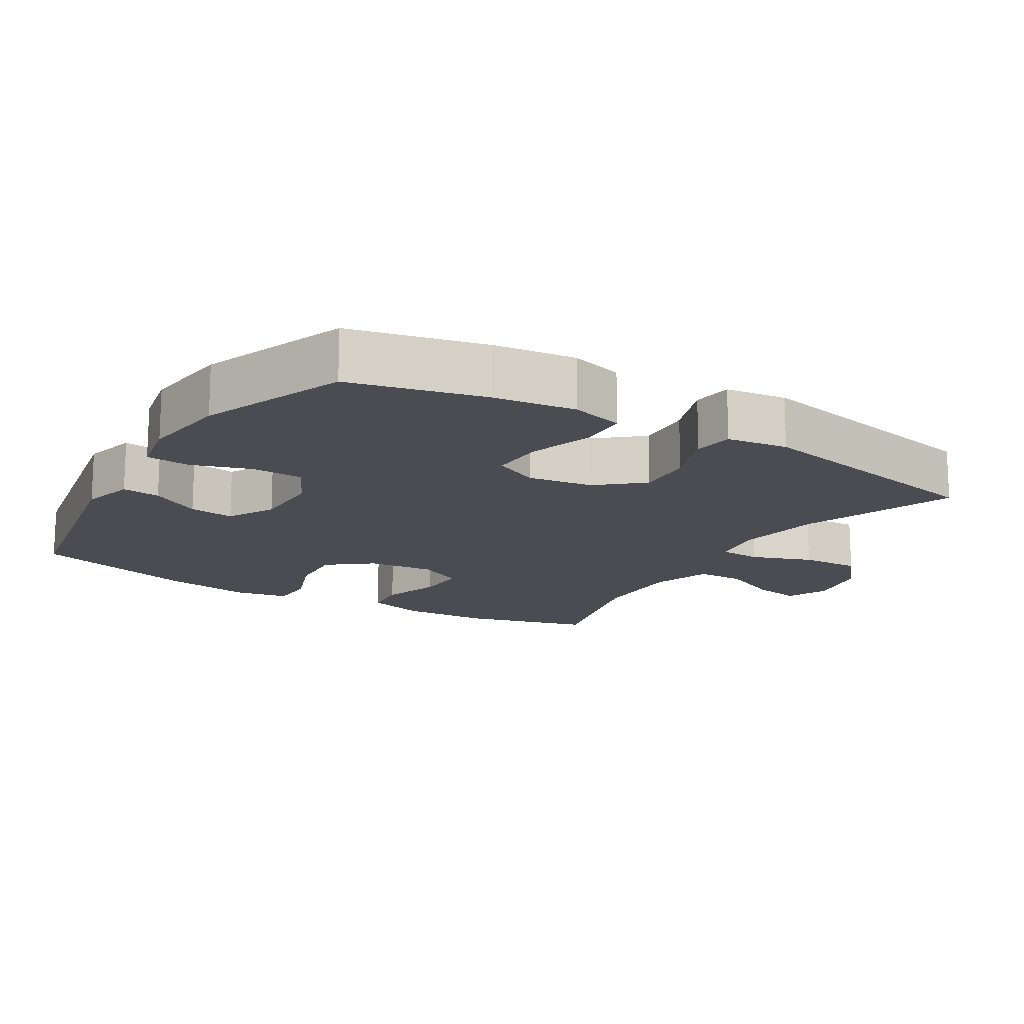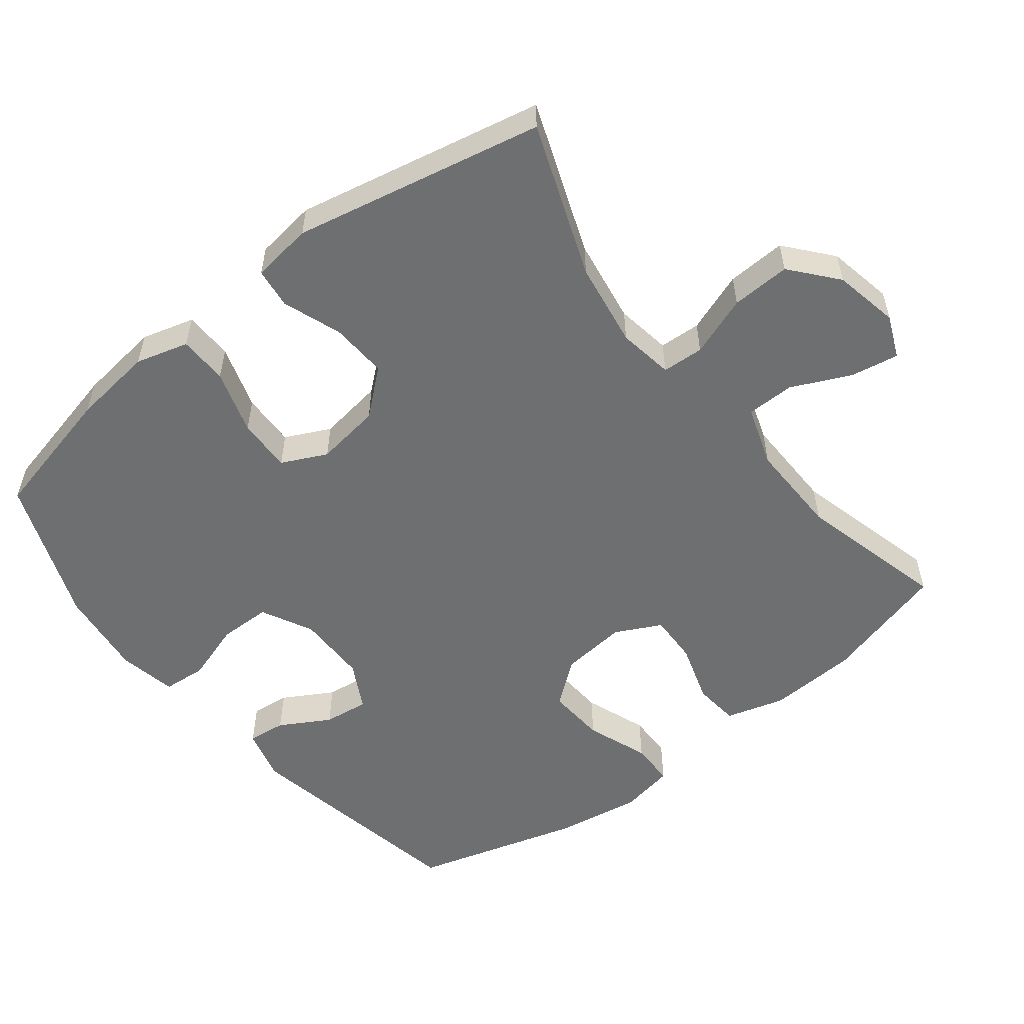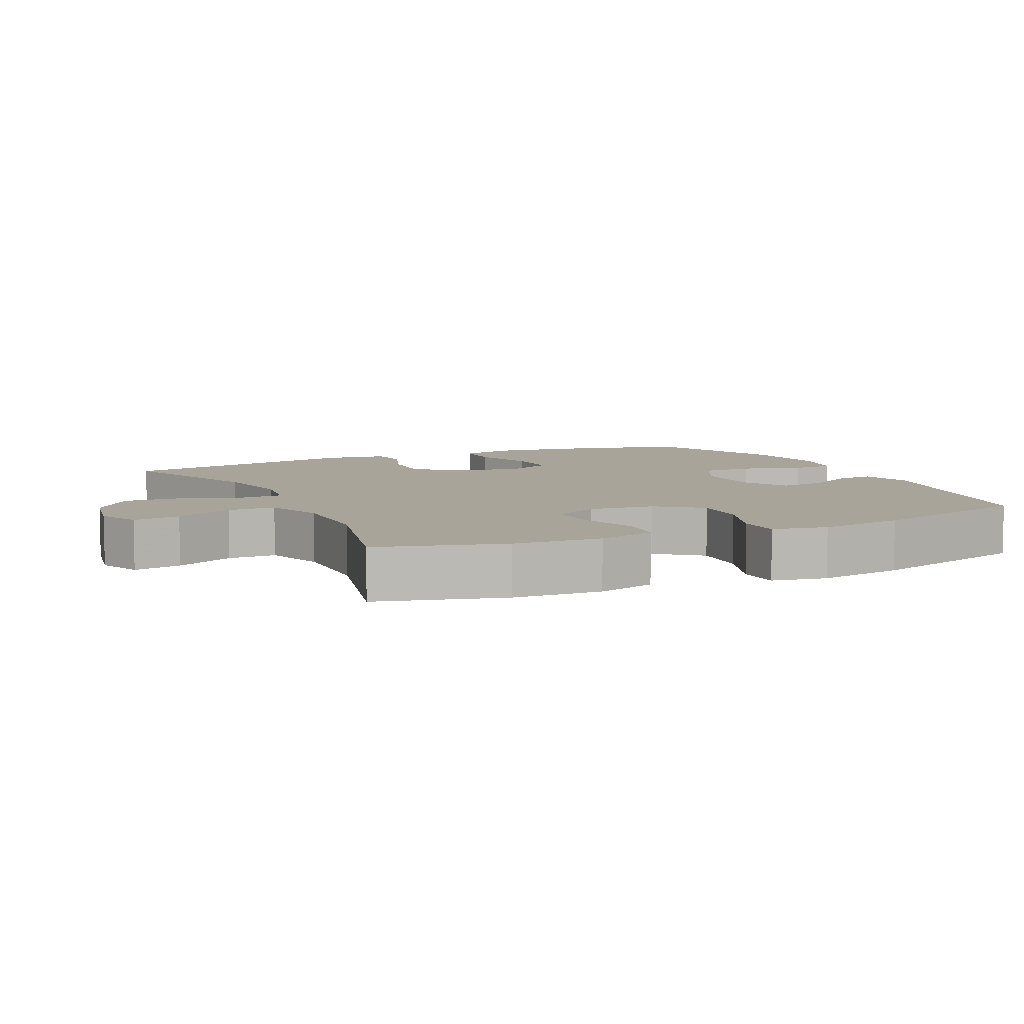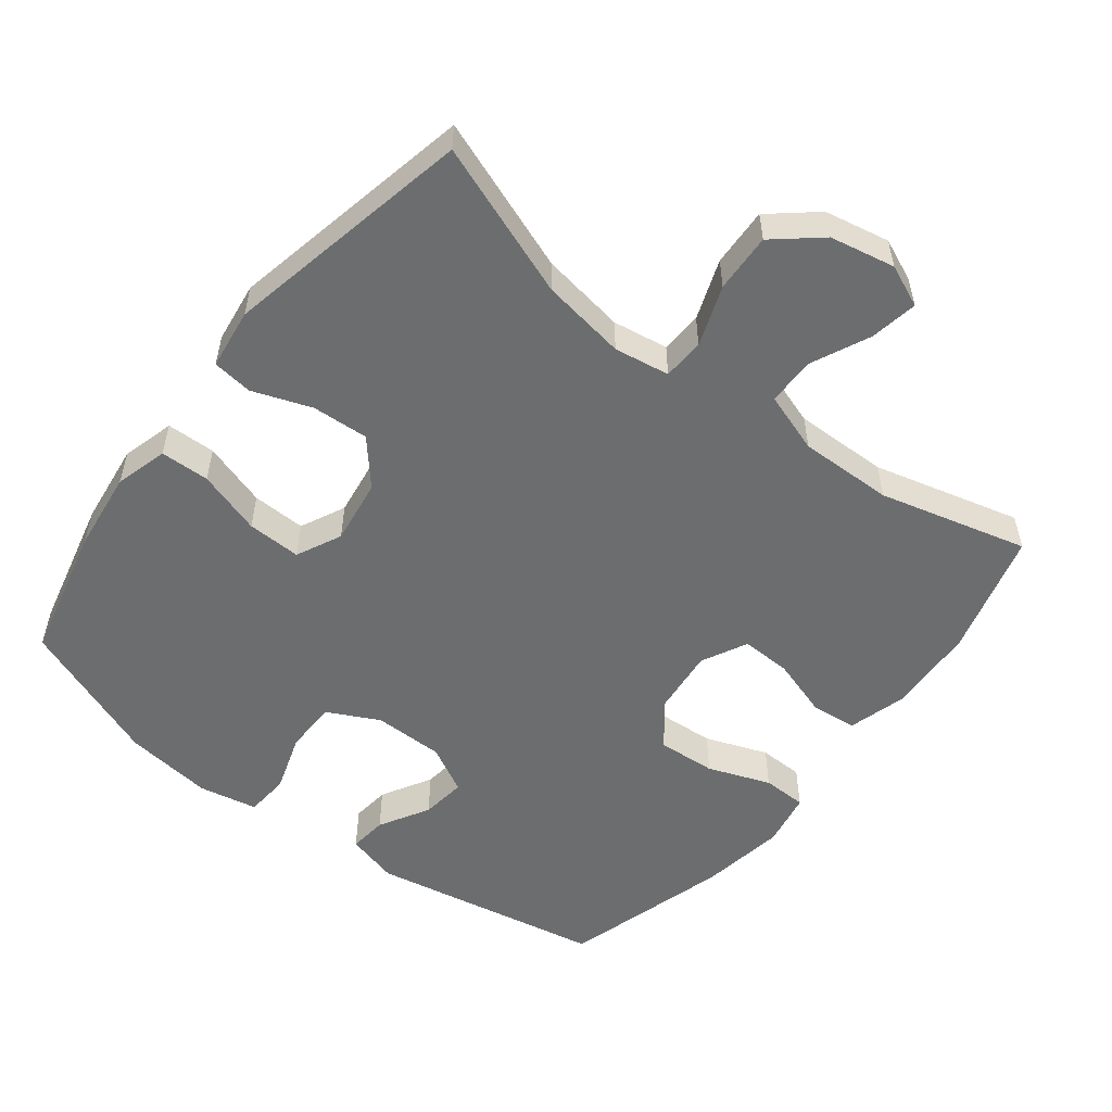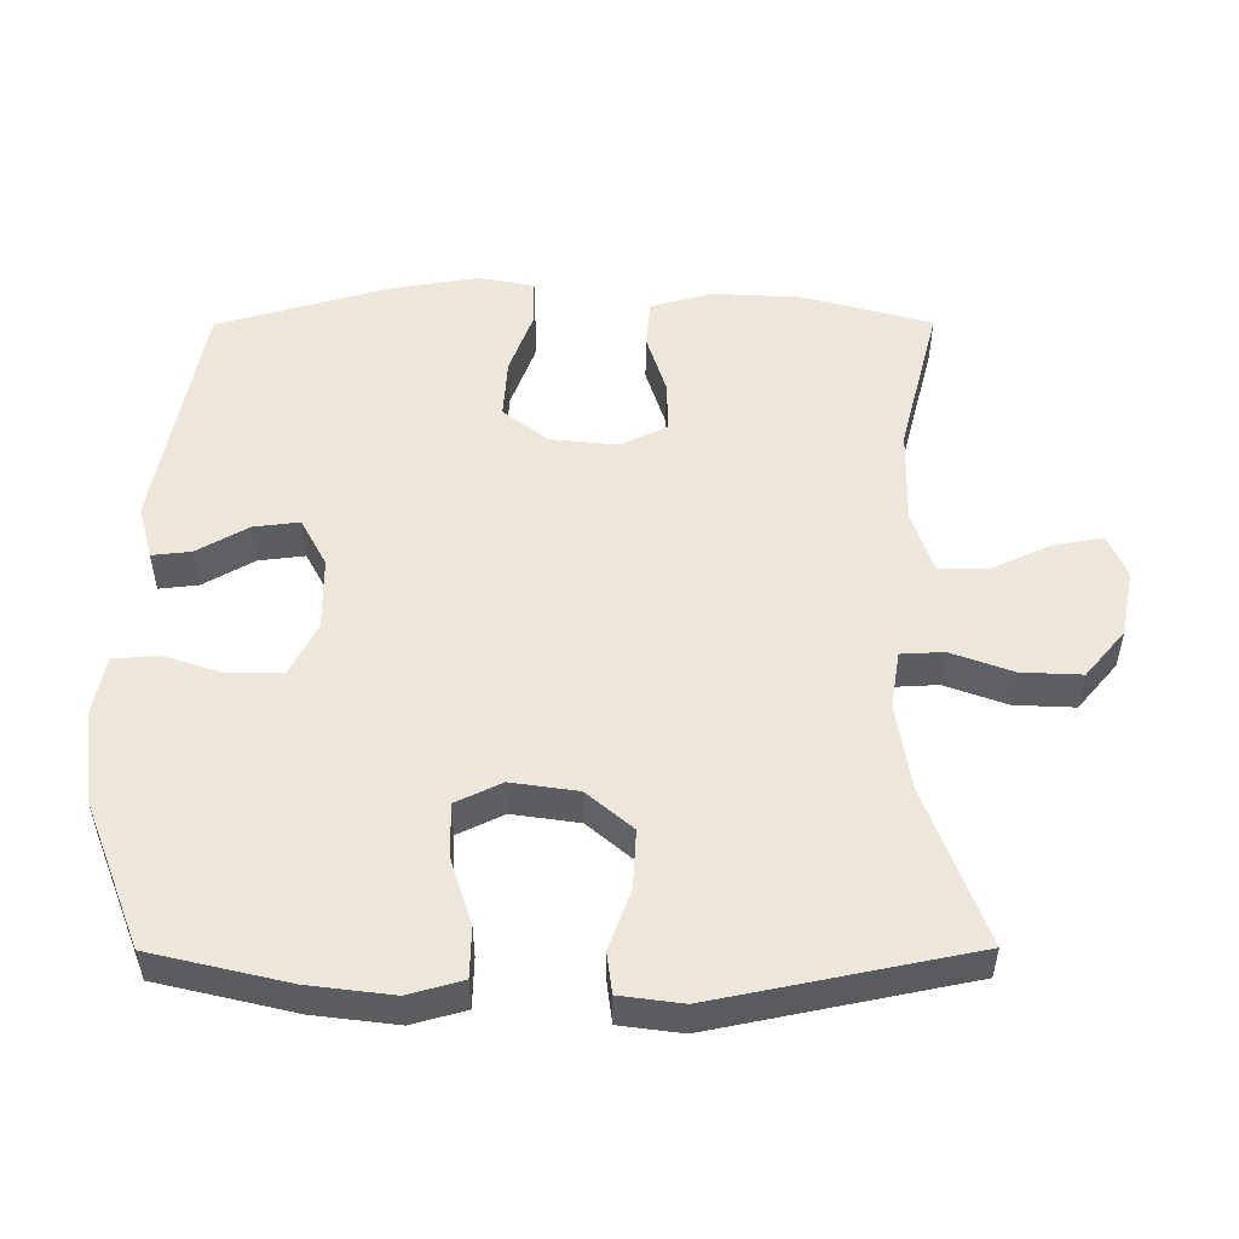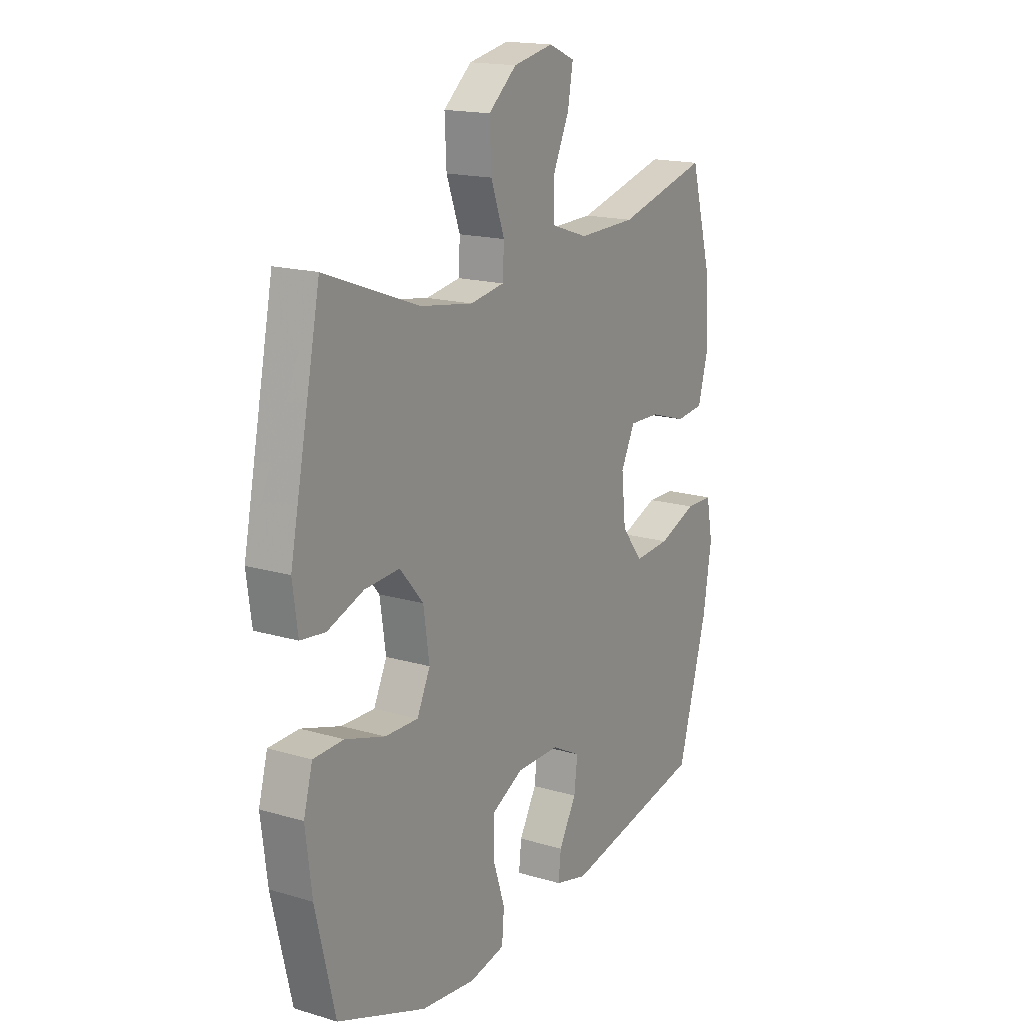
<metadata>
{"format":"obj","ext":"obj","renderer":"f3d","projection":"perspective","resolution":1024,"background":"white","views":[{"elev":-15.5,"azim":-121.5,"up":"+Y"},{"elev":-54.6,"azim":-52.1,"up":"+Y"},{"elev":7.2,"azim":64.6,"up":"+Y"},{"elev":-53.9,"azim":-38.0,"up":"+Y"},{"elev":52.4,"azim":-90.2,"up":"+Y"},{"elev":17.0,"azim":-59.2,"up":"+Z"}]}
</metadata>
<code>
v 0.5 0.07 0.5
v 0.55 0.07 0.32
v 0.557 0.07 0.192
v 0.533 0.07 0.107
v 0.467 0.07 0.1
v 0.381 0.07 0.127
v 0.309 0.07 0.129
v 0.276 0.07 0.063
v 0.286 0.07 -0.032
v 0.336 0.07 -0.095
v 0.42 0.07 -0.089
v 0.51 0.07 -0.055
v 0.574 0.07 -0.056
v 0.589 0.07 -0.135
v 0.569 0.07 -0.259
v 0.5 0.07 -0.5
v 0.164 0.07 -0.565
v 0.088 0.07 -0.545
v 0.094 0.07 -0.49
v 0.135 0.07 -0.418
v 0.143 0.07 -0.353
v 0.075 0.07 -0.317
v -0.027 0.07 -0.317
v -0.101 0.07 -0.355
v -0.102 0.07 -0.43
v -0.074 0.07 -0.515
v -0.079 0.07 -0.578
v -0.163 0.07 -0.595
v -0.291 0.07 -0.58
v -0.5 0.07 -0.5
v -0.546 0.07 -0.307
v -0.561 0.07 -0.189
v -0.54 0.07 -0.113
v -0.469 0.07 -0.111
v -0.376 0.07 -0.14
v -0.298 0.07 -0.142
v -0.267 0.07 -0.077
v -0.281 0.07 0.017
v -0.336 0.07 0.081
v -0.418 0.07 0.076
v -0.503 0.07 0.045
v -0.561 0.07 0.052
v -0.573 0.07 0.14
v -0.5 0.07 0.5
v -0.278 0.07 0.418
v -0.155 0.07 0.399
v -0.075 0.07 0.412
v -0.072 0.07 0.472
v -0.104 0.07 0.559
v -0.108 0.07 0.644
v -0.042 0.07 0.7
v 0.052 0.07 0.719
v 0.113 0.07 0.693
v 0.101 0.07 0.624
v 0.062 0.07 0.539
v 0.063 0.07 0.47
v 0.15 0.07 0.441
v 0.286 0.07 0.444
v 0.5 0 0.5
v 0.55 0 0.32
v 0.557 0 0.192
v 0.533 0 0.107
v 0.467 0 0.1
v 0.381 0 0.127
v 0.309 0 0.129
v 0.276 0 0.063
v 0.286 0 -0.032
v 0.336 0 -0.095
v 0.42 0 -0.089
v 0.51 0 -0.055
v 0.574 0 -0.056
v 0.589 0 -0.135
v 0.569 0 -0.259
v 0.5 0 -0.5
v 0.164 0 -0.565
v 0.088 0 -0.545
v 0.094 0 -0.49
v 0.135 0 -0.418
v 0.143 0 -0.353
v 0.075 0 -0.317
v -0.027 0 -0.317
v -0.101 0 -0.355
v -0.102 0 -0.43
v -0.074 0 -0.515
v -0.079 0 -0.578
v -0.163 0 -0.595
v -0.291 0 -0.58
v -0.5 0 -0.5
v -0.546 0 -0.307
v -0.561 0 -0.189
v -0.54 0 -0.113
v -0.469 0 -0.111
v -0.376 0 -0.14
v -0.298 0 -0.142
v -0.267 0 -0.077
v -0.281 0 0.017
v -0.336 0 0.081
v -0.418 0 0.076
v -0.503 0 0.045
v -0.561 0 0.052
v -0.573 0 0.14
v -0.5 0 0.5
v -0.278 0 0.418
v -0.155 0 0.399
v -0.075 0 0.412
v -0.072 0 0.472
v -0.104 0 0.559
v -0.108 0 0.644
v -0.042 0 0.7
v 0.052 0 0.719
v 0.113 0 0.693
v 0.101 0 0.624
v 0.062 0 0.539
v 0.063 0 0.47
v 0.15 0 0.441
v 0.286 0 0.444
f 52 53 54 55
f 52 55 56
f 51 52 56
f 48 49 50 51
f 47 48 51 56
f 42 43 44 45
f 40 41 42 45
f 39 40 45 46
f 38 39 46 47
f 32 33 34 35
f 32 35 36
f 31 32 36
f 30 31 36
f 29 30 36
f 28 29 36 37
f 25 26 27 28
f 24 25 28 37
f 17 18 19 20
f 17 20 21
f 16 17 21
f 15 16 21 22
f 11 12 13 14
f 10 11 14 15
f 3 4 5 6
f 3 6 7
f 58 1 2 3
f 57 58 3 7
f 23 24 37 38
f 10 15 22 23
f 9 10 23 38
f 8 9 38 47
f 47 56 57
f 7 8 47 57
f 113 112 111 110
f 114 113 110
f 114 110 109
f 109 108 107 106
f 114 109 106 105
f 103 102 101 100
f 103 100 99 98
f 104 103 98 97
f 105 104 97 96
f 93 92 91 90
f 94 93 90
f 94 90 89
f 94 89 88
f 94 88 87
f 95 94 87 86
f 86 85 84 83
f 95 86 83 82
f 78 77 76 75
f 79 78 75
f 79 75 74
f 80 79 74 73
f 72 71 70 69
f 73 72 69 68
f 64 63 62 61
f 65 64 61
f 61 60 59 116
f 65 61 116 115
f 96 95 82 81
f 81 80 73 68
f 96 81 68 67
f 105 96 67 66
f 115 114 105
f 115 105 66 65
f 1 59 60 2
f 2 60 61 3
f 3 61 62 4
f 4 62 63 5
f 5 63 64 6
f 6 64 65 7
f 7 65 66 8
f 8 66 67 9
f 9 67 68 10
f 10 68 69 11
f 11 69 70 12
f 12 70 71 13
f 13 71 72 14
f 14 72 73 15
f 15 73 74 16
f 16 74 75 17
f 17 75 76 18
f 18 76 77 19
f 19 77 78 20
f 20 78 79 21
f 21 79 80 22
f 22 80 81 23
f 23 81 82 24
f 24 82 83 25
f 25 83 84 26
f 26 84 85 27
f 27 85 86 28
f 28 86 87 29
f 29 87 88 30
f 30 88 89 31
f 31 89 90 32
f 32 90 91 33
f 33 91 92 34
f 34 92 93 35
f 35 93 94 36
f 36 94 95 37
f 37 95 96 38
f 38 96 97 39
f 39 97 98 40
f 40 98 99 41
f 41 99 100 42
f 42 100 101 43
f 43 101 102 44
f 44 102 103 45
f 45 103 104 46
f 46 104 105 47
f 47 105 106 48
f 48 106 107 49
f 49 107 108 50
f 50 108 109 51
f 51 109 110 52
f 52 110 111 53
f 53 111 112 54
f 54 112 113 55
f 55 113 114 56
f 56 114 115 57
f 57 115 116 58
f 58 116 59 1

</code>
